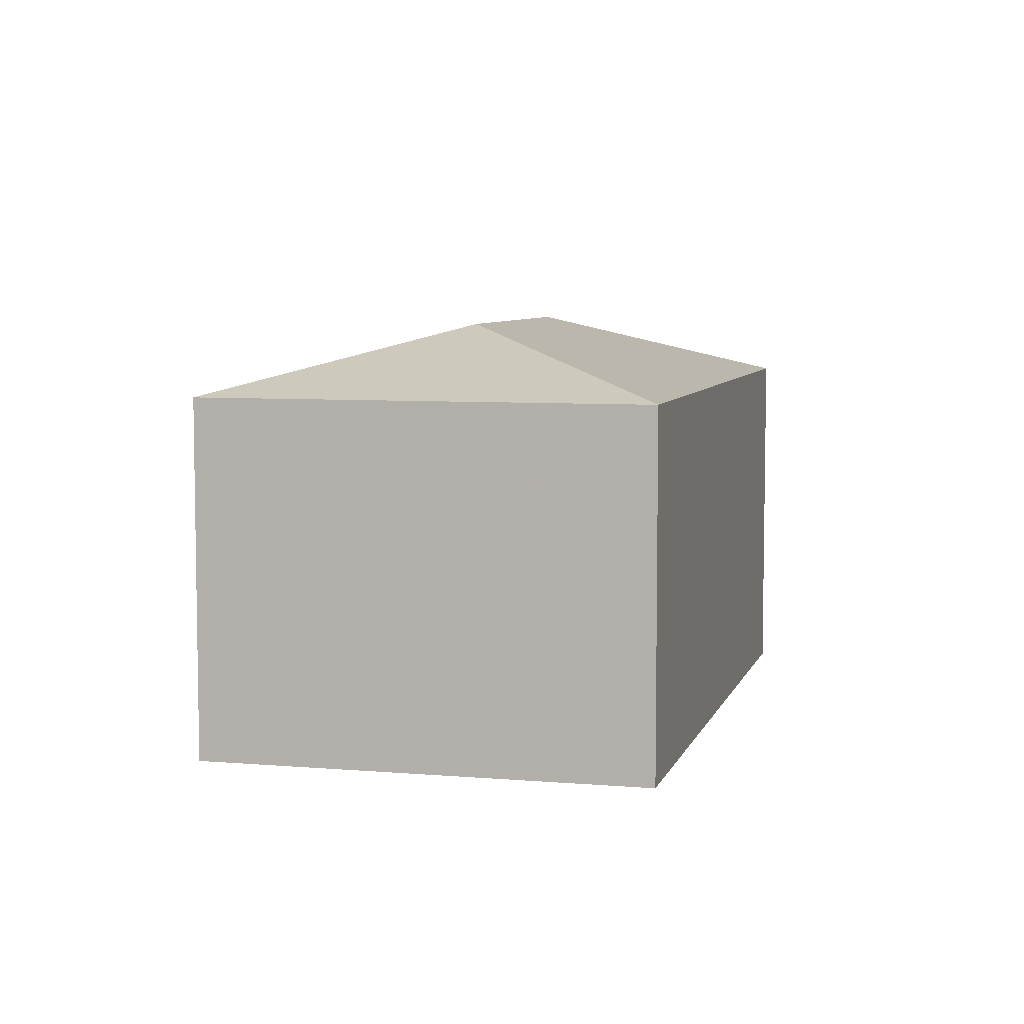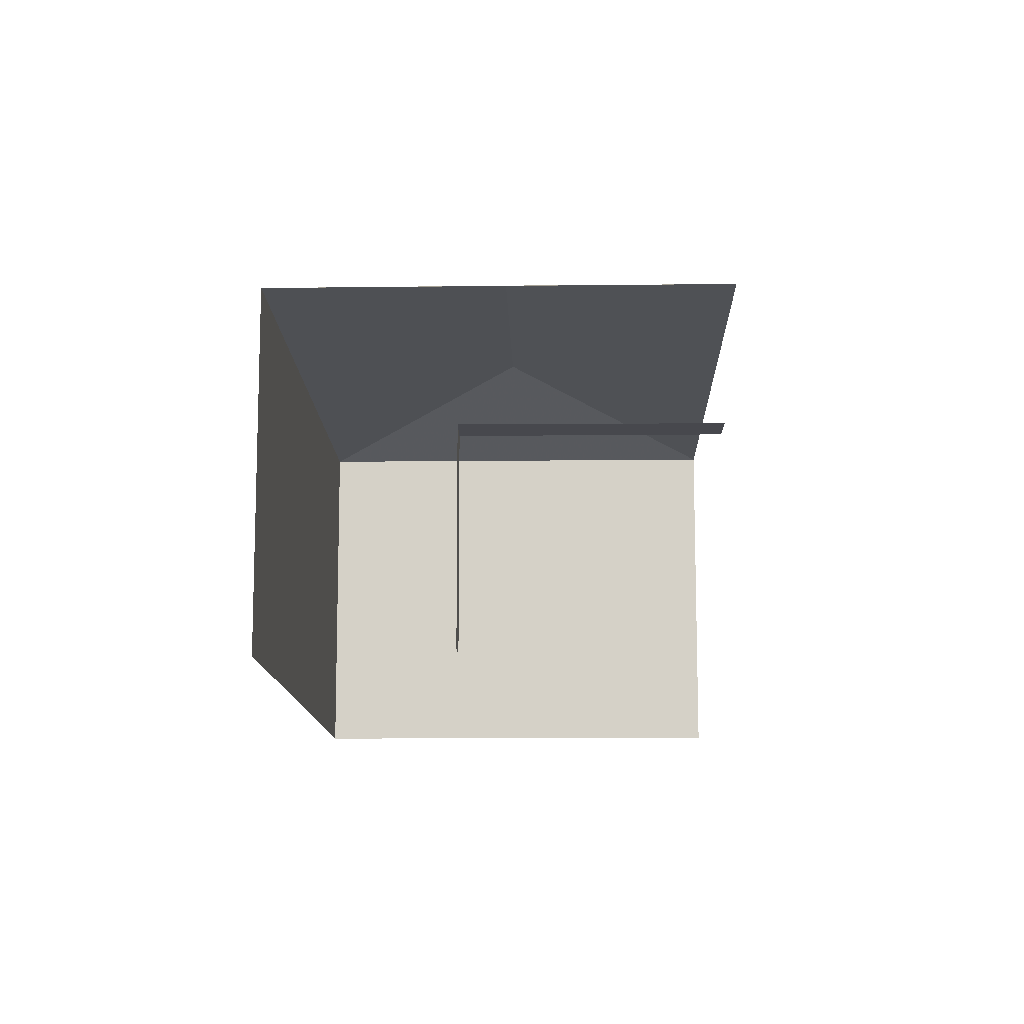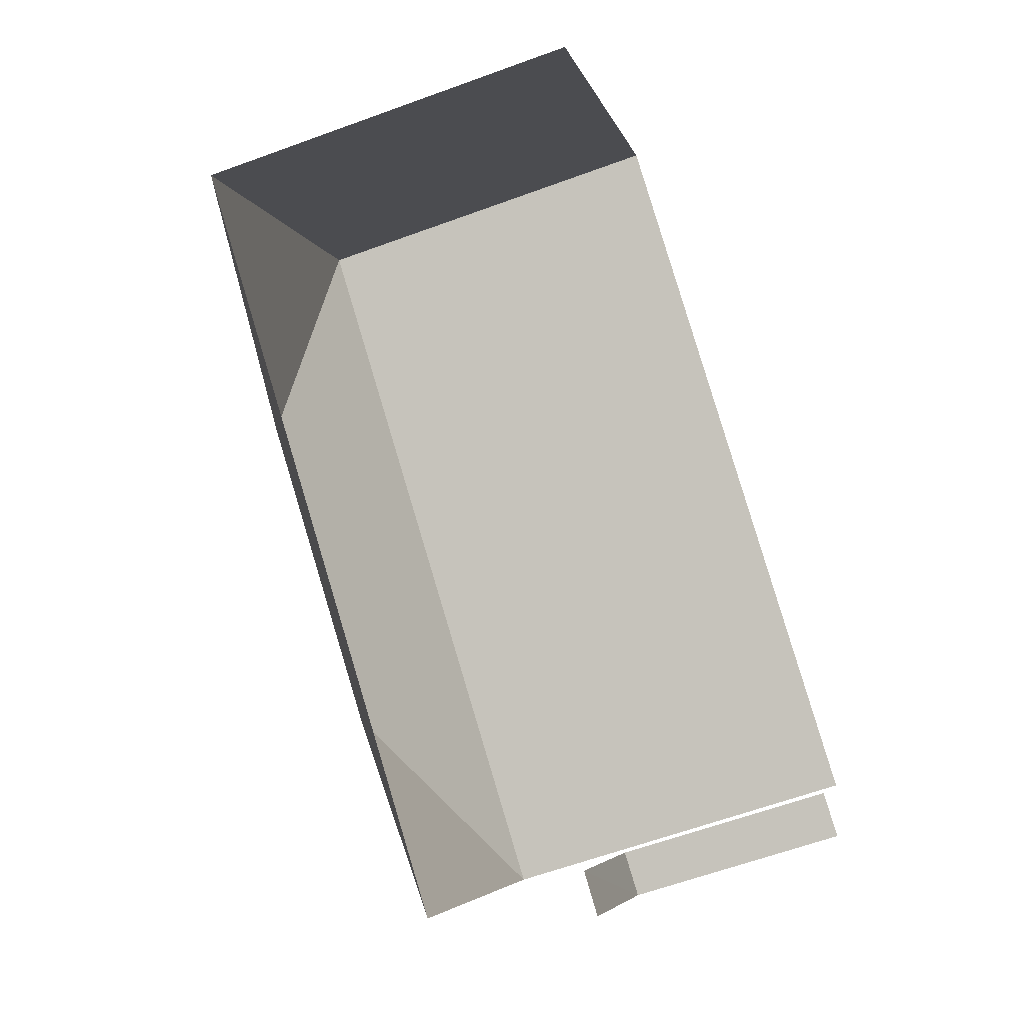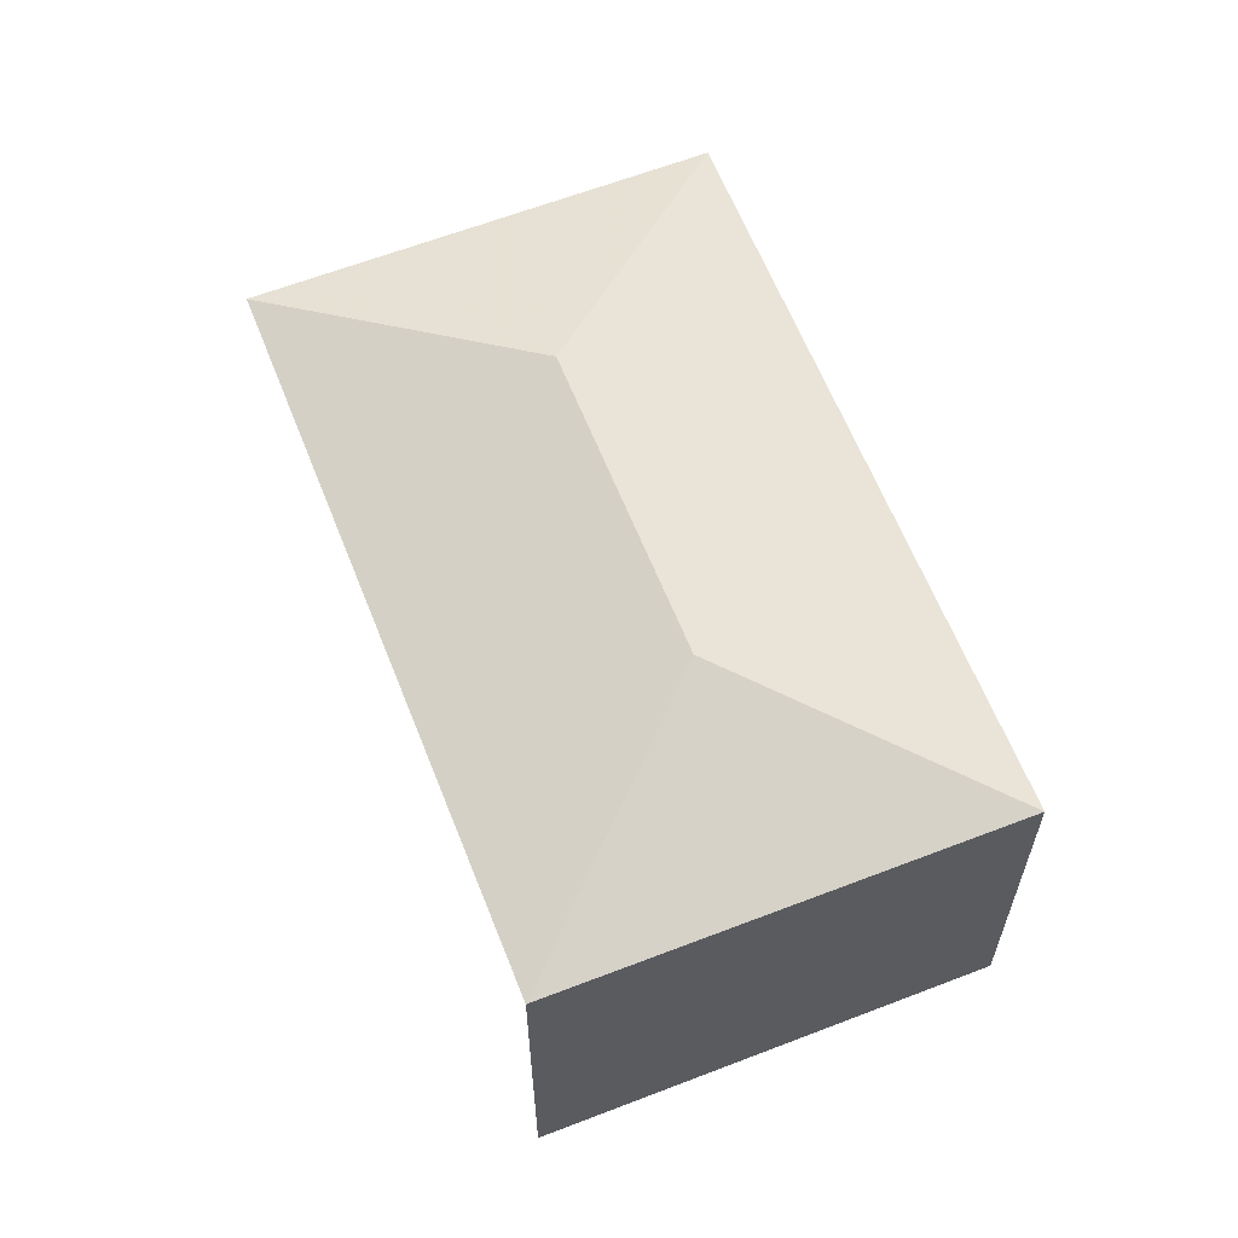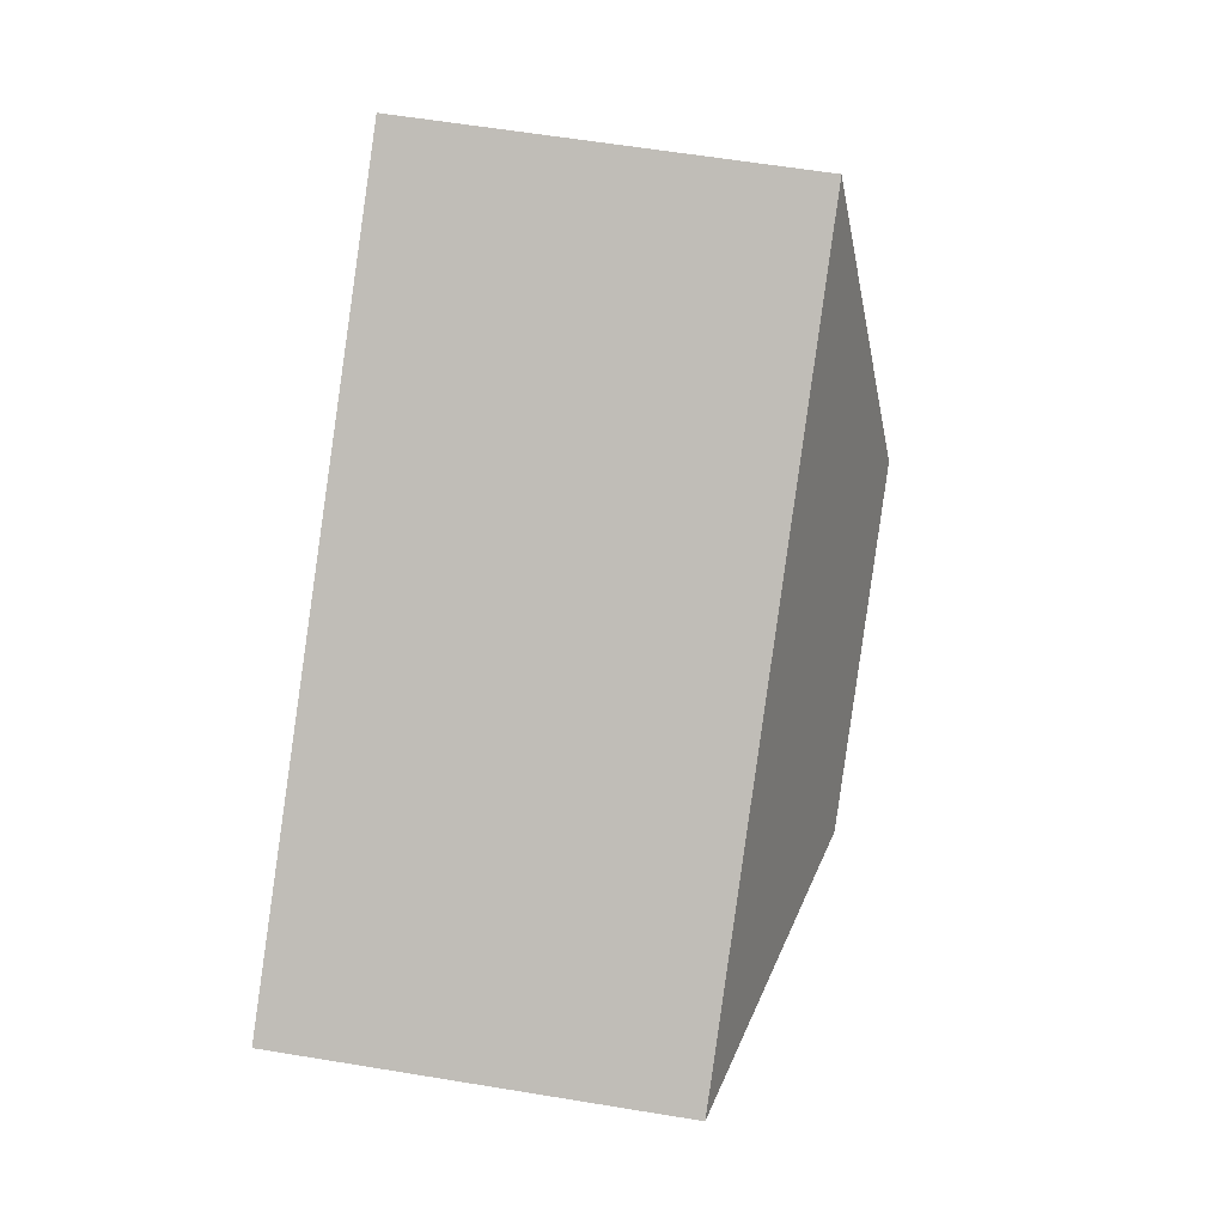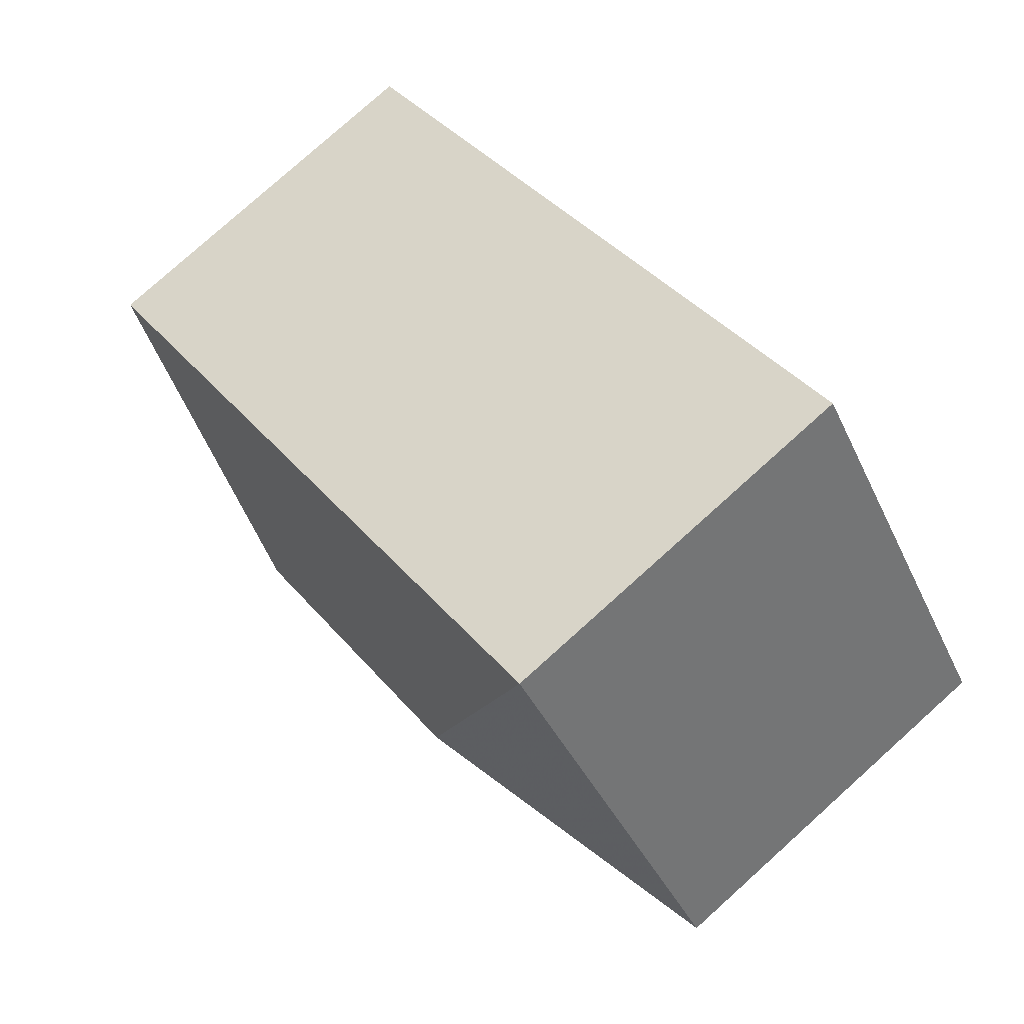
<metadata>
{"format":"obj","ext":"obj","renderer":"f3d","projection":"perspective","resolution":1024,"background":"white","views":[{"elev":6.5,"azim":138.7,"up":"+Z"},{"elev":-12.0,"azim":-54.1,"up":"+Z"},{"elev":-61.6,"azim":110.4,"up":"+Y"},{"elev":62.0,"azim":102.9,"up":"+Z"},{"elev":59.0,"azim":-80.3,"up":"+Y"},{"elev":78.7,"azim":48.0,"up":"+Y"}]}
</metadata>
<code>
v -2.252e+05 -1.283e+05 12.24
v -2.252e+05 -1.283e+05 12.24
v -2.252e+05 -1.283e+05 12.24
v -2.252e+05 -1.283e+05 12.24
v -2.252e+05 -1.283e+05 12.24
v -2.252e+05 -1.283e+05 12.24
v -2.252e+05 -1.283e+05 12.24
v -2.252e+05 -1.283e+05 12.24
v -2.252e+05 -1.283e+05 20.41
v -2.252e+05 -1.283e+05 19.13
v -2.252e+05 -1.283e+05 20.41
v -2.252e+05 -1.283e+05 19.13
v -2.252e+05 -1.283e+05 19.13
v -2.252e+05 -1.283e+05 16.27
v -2.252e+05 -1.283e+05 16.27
v -2.252e+05 -1.283e+05 16.27
v -2.252e+05 -1.283e+05 16.27
v -2.252e+05 -1.283e+05 19.13
f 1 2 3
f 3 4 5
f 1 6 2
f 7 8 5
f 8 1 5
f 5 1 3
f 13 4 3
f 13 18 4
f 17 6 1
f 6 17 10
f 5 4 14
f 18 10 17
f 4 18 14
f 18 17 14
f 14 16 7
f 5 14 7
f 15 8 7
f 16 15 7
f 9 10 11
f 9 12 10
f 9 13 12
f 14 15 16
f 14 17 15
f 18 13 9
f 11 18 9
f 11 10 18
f 1 8 15
f 17 1 15
f 12 2 6
f 10 12 6
f 12 3 2
f 12 13 3

</code>
